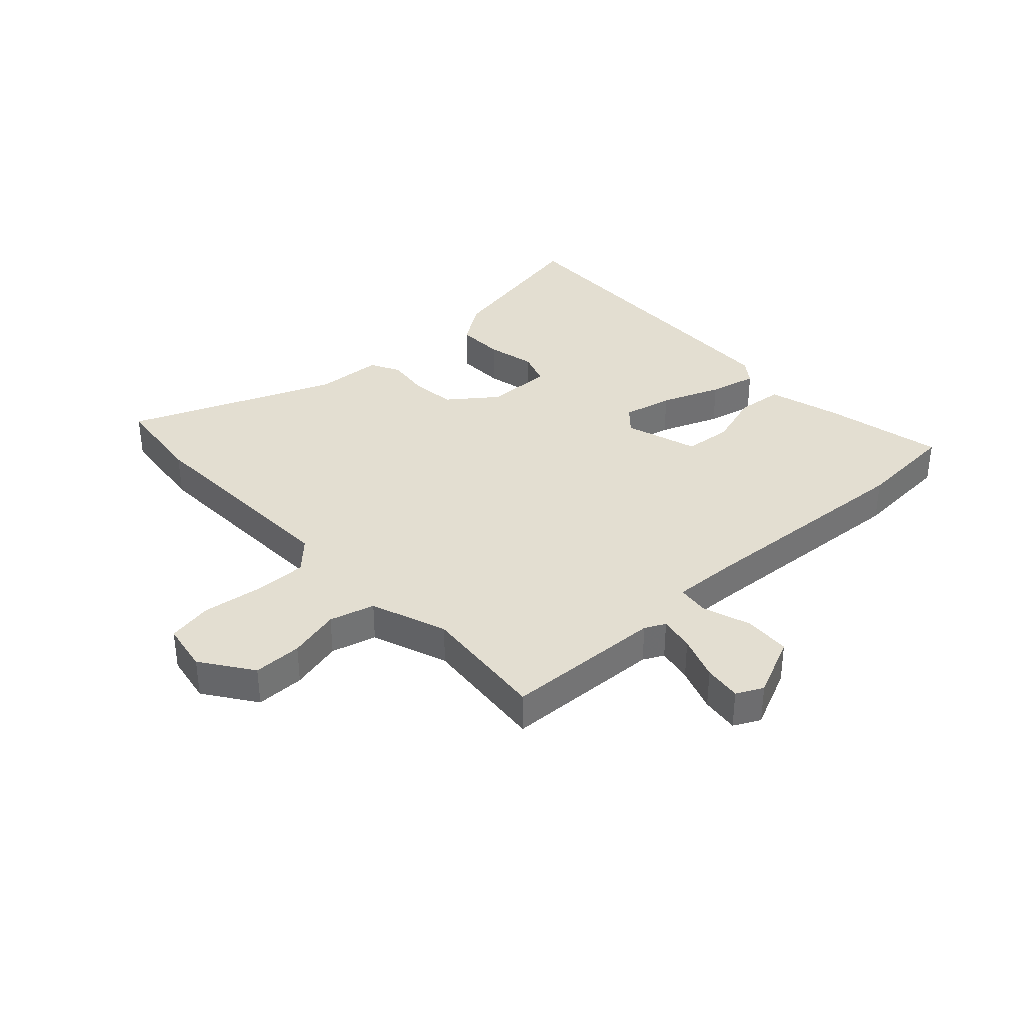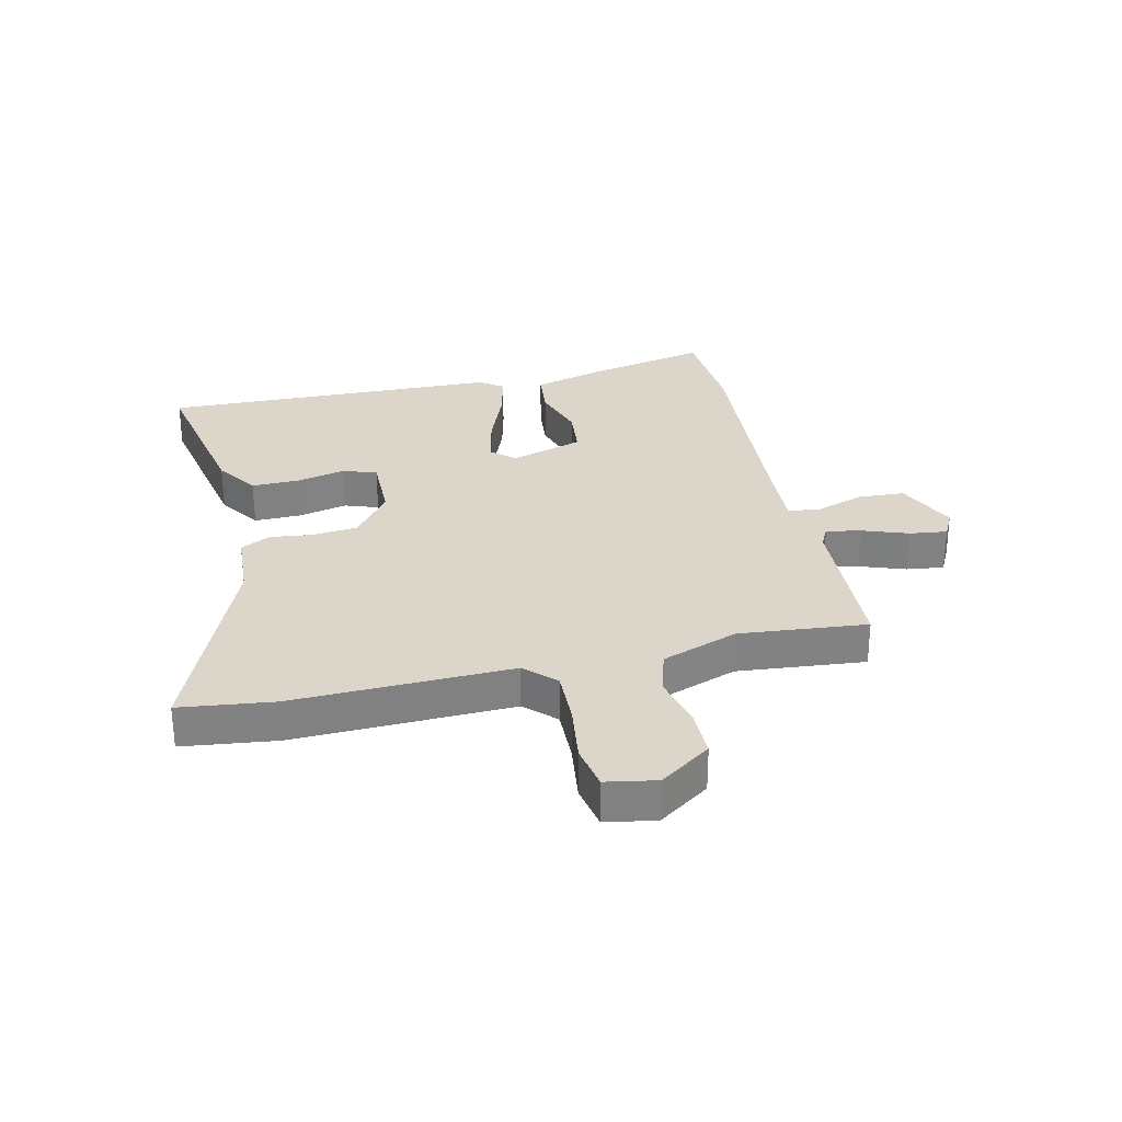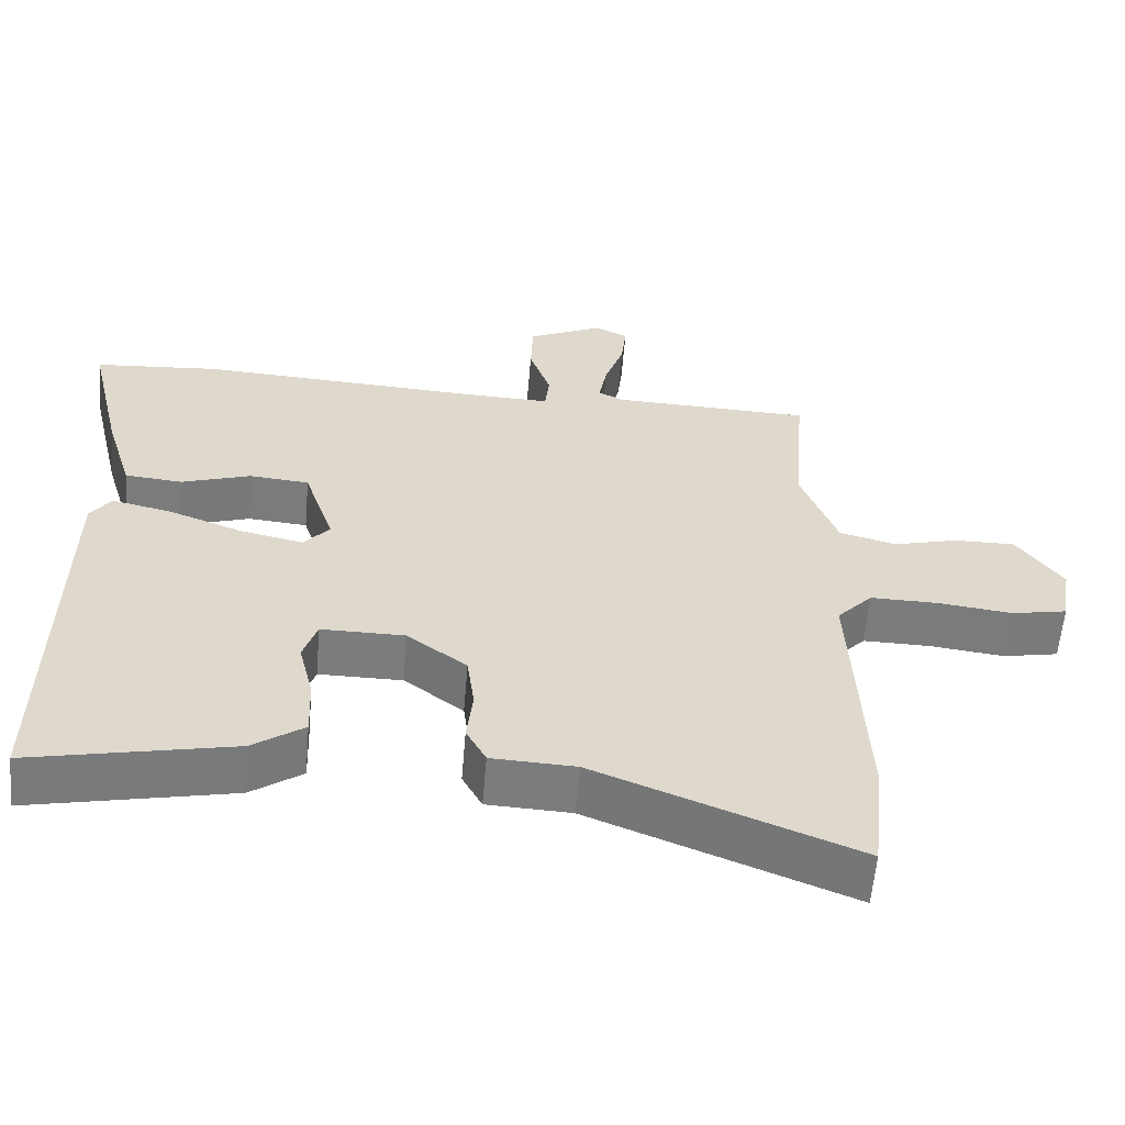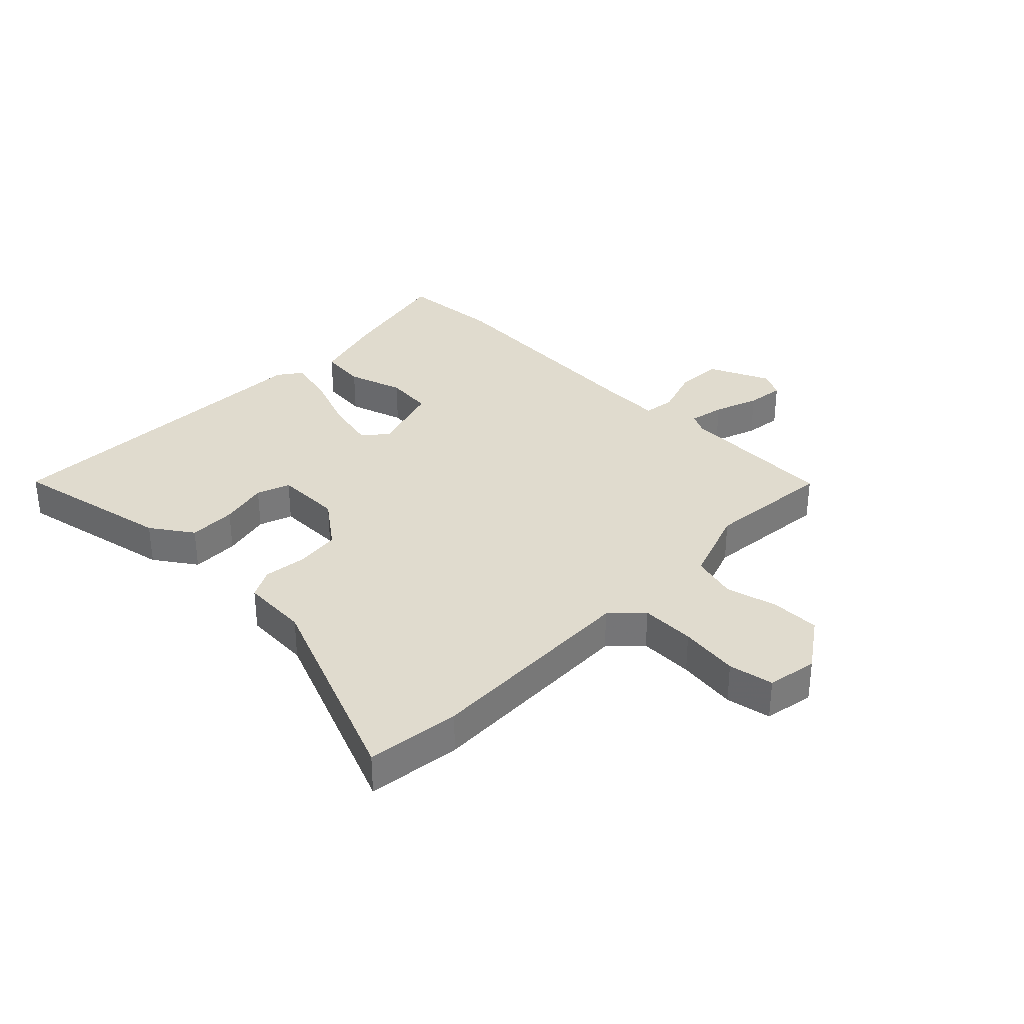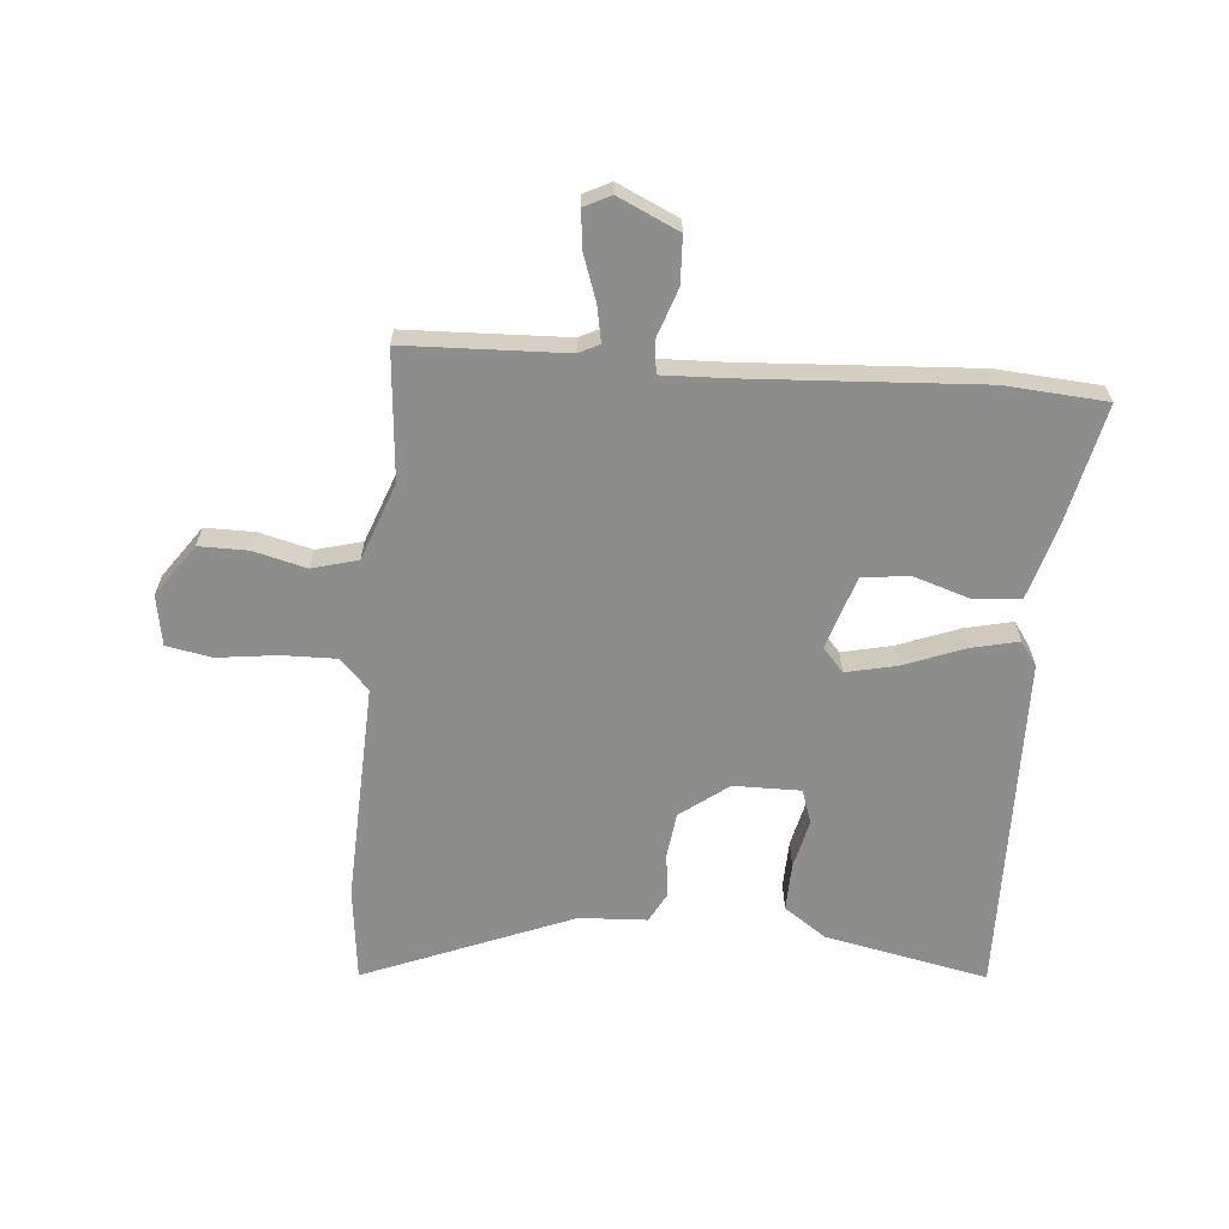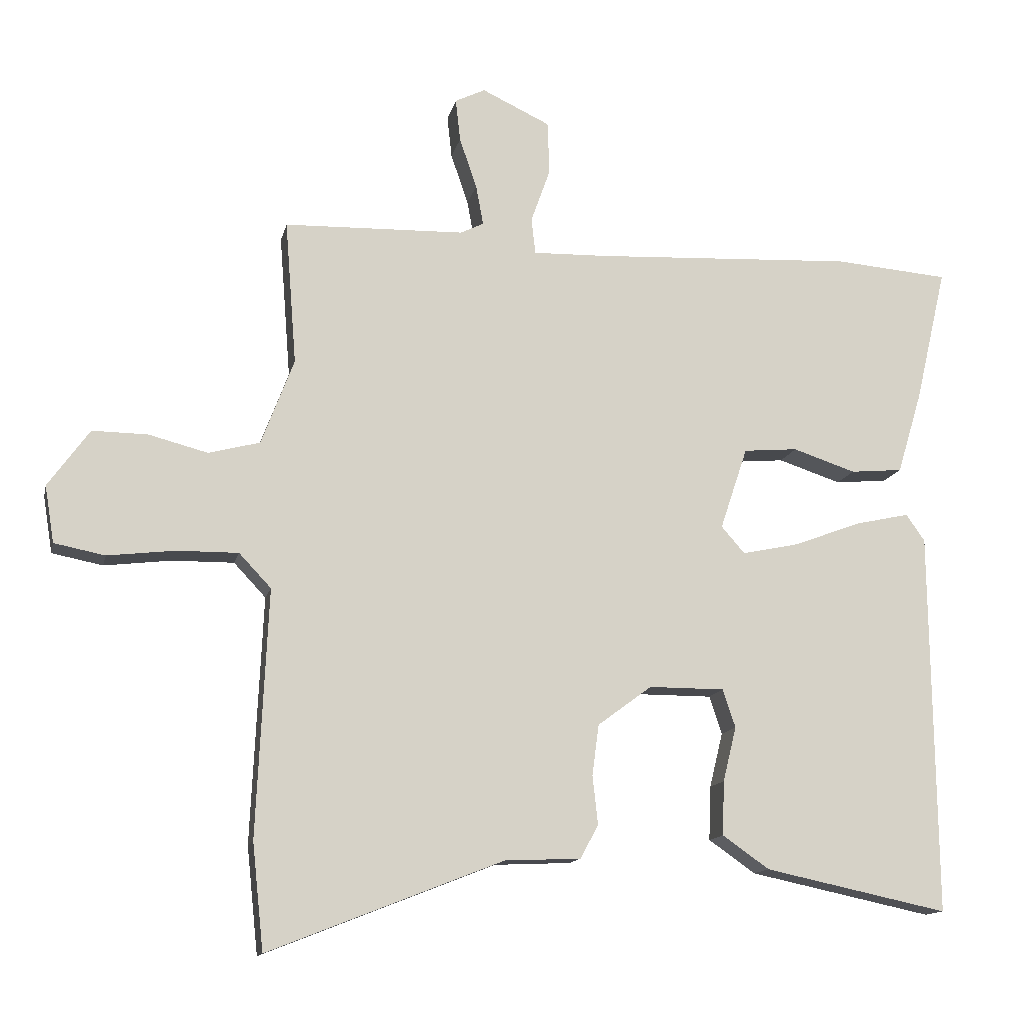
<metadata>
{"format":"obj","ext":"obj","renderer":"f3d","projection":"perspective","resolution":1024,"background":"white","views":[{"elev":36.2,"azim":-42.1,"up":"+Y"},{"elev":29.7,"azim":-102.0,"up":"+Y"},{"elev":-58.7,"azim":175.1,"up":"+Z"},{"elev":33.6,"azim":-134.7,"up":"+Y"},{"elev":-64.4,"azim":-4.4,"up":"+Y"},{"elev":-13.4,"azim":-12.3,"up":"+Z"}]}
</metadata>
<code>
v 0.409 0.07 0.507
v 0.58 0.07 0.493
v 0.533 0.07 0.291
v 0.496 0.07 0.168
v 0.418 0.07 0.161
v 0.324 0.07 0.192
v 0.243 0.07 0.185
v 0.202 0.07 0.062
v 0.237 0.07 0.022
v 0.322 0.07 0.04
v 0.423 0.07 0.078
v 0.504 0.07 0.096
v 0.532 0.07 0.056
v 0.538 0.07 -0.518
v 0.264 0.07 -0.46
v 0.194 0.07 -0.411
v 0.197 0.07 -0.33
v 0.217 0.07 -0.248
v 0.198 0.07 -0.191
v 0.085 0.07 -0.191
v 0.004 0.07 -0.251
v -0.006 0.07 -0.327
v 0.002 0.07 -0.4
v -0.025 0.07 -0.45
v -0.139 0.07 -0.455
v -0.49 0.07 -0.593
v -0.507 0.07 -0.434
v -0.49 0.07 -0.065
v -0.538 0.07 -0.014
v -0.63 0.07 -0.015
v -0.731 0.07 -0.027
v -0.807 0.07 -0.012
v -0.821 0.07 0.073
v -0.759 0.07 0.159
v -0.676 0.07 0.158
v -0.588 0.07 0.135
v -0.511 0.07 0.155
v -0.462 0.07 0.284
v -0.479 0.07 0.5
v -0.209 0.07 0.508
v -0.174 0.07 0.525
v -0.185 0.07 0.585
v -0.211 0.07 0.661
v -0.218 0.07 0.725
v -0.173 0.07 0.747
v -0.071 0.07 0.699
v -0.068 0.07 0.62
v -0.097 0.07 0.538
v -0.091 0.07 0.484
v 0.018 0.07 0.487
v 0.409 0 0.507
v 0.58 0 0.493
v 0.533 0 0.291
v 0.496 0 0.168
v 0.418 0 0.161
v 0.324 0 0.192
v 0.243 0 0.185
v 0.202 0 0.062
v 0.237 0 0.022
v 0.322 0 0.04
v 0.423 0 0.078
v 0.504 0 0.096
v 0.532 0 0.056
v 0.538 0 -0.518
v 0.264 0 -0.46
v 0.194 0 -0.411
v 0.197 0 -0.33
v 0.217 0 -0.248
v 0.198 0 -0.191
v 0.085 0 -0.191
v 0.004 0 -0.251
v -0.006 0 -0.327
v 0.002 0 -0.4
v -0.025 0 -0.45
v -0.139 0 -0.455
v -0.49 0 -0.593
v -0.507 0 -0.434
v -0.49 0 -0.065
v -0.538 0 -0.014
v -0.63 0 -0.015
v -0.731 0 -0.027
v -0.807 0 -0.012
v -0.821 0 0.073
v -0.759 0 0.159
v -0.676 0 0.158
v -0.588 0 0.135
v -0.511 0 0.155
v -0.462 0 0.284
v -0.479 0 0.5
v -0.209 0 0.508
v -0.174 0 0.525
v -0.185 0 0.585
v -0.211 0 0.661
v -0.218 0 0.725
v -0.173 0 0.747
v -0.071 0 0.699
v -0.068 0 0.62
v -0.097 0 0.538
v -0.091 0 0.484
v 0.018 0 0.487
f 45 46 47 48
f 45 48 49
f 42 43 44 45
f 41 42 45 49
f 40 41 49
f 38 39 40 49
f 37 38 49 50
f 33 34 35 36
f 33 36 37
f 30 31 32 33
f 29 30 33 37
f 28 29 37 50
f 25 26 27 28
f 22 23 24 25
f 21 22 25 28
f 20 21 28 50
f 15 16 17 18
f 13 14 15 18
f 13 18 19
f 10 11 12 13
f 9 10 13 19
f 8 9 19 20
f 3 4 5 6
f 3 6 7
f 2 3 7
f 1 2 7
f 50 1 7
f 7 8 20 50
f 98 97 96 95
f 99 98 95
f 95 94 93 92
f 99 95 92 91
f 99 91 90
f 99 90 89 88
f 100 99 88 87
f 86 85 84 83
f 87 86 83
f 83 82 81 80
f 87 83 80 79
f 100 87 79 78
f 78 77 76 75
f 75 74 73 72
f 78 75 72 71
f 100 78 71 70
f 68 67 66 65
f 68 65 64 63
f 69 68 63
f 63 62 61 60
f 69 63 60 59
f 70 69 59 58
f 56 55 54 53
f 57 56 53
f 57 53 52
f 57 52 51
f 57 51 100
f 100 70 58 57
f 1 51 52 2
f 2 52 53 3
f 3 53 54 4
f 4 54 55 5
f 5 55 56 6
f 6 56 57 7
f 7 57 58 8
f 8 58 59 9
f 9 59 60 10
f 10 60 61 11
f 11 61 62 12
f 12 62 63 13
f 13 63 64 14
f 14 64 65 15
f 15 65 66 16
f 16 66 67 17
f 17 67 68 18
f 18 68 69 19
f 19 69 70 20
f 20 70 71 21
f 21 71 72 22
f 22 72 73 23
f 23 73 74 24
f 24 74 75 25
f 25 75 76 26
f 26 76 77 27
f 27 77 78 28
f 28 78 79 29
f 29 79 80 30
f 30 80 81 31
f 31 81 82 32
f 32 82 83 33
f 33 83 84 34
f 34 84 85 35
f 35 85 86 36
f 36 86 87 37
f 37 87 88 38
f 38 88 89 39
f 39 89 90 40
f 40 90 91 41
f 41 91 92 42
f 42 92 93 43
f 43 93 94 44
f 44 94 95 45
f 45 95 96 46
f 46 96 97 47
f 47 97 98 48
f 48 98 99 49
f 49 99 100 50
f 50 100 51 1

</code>
